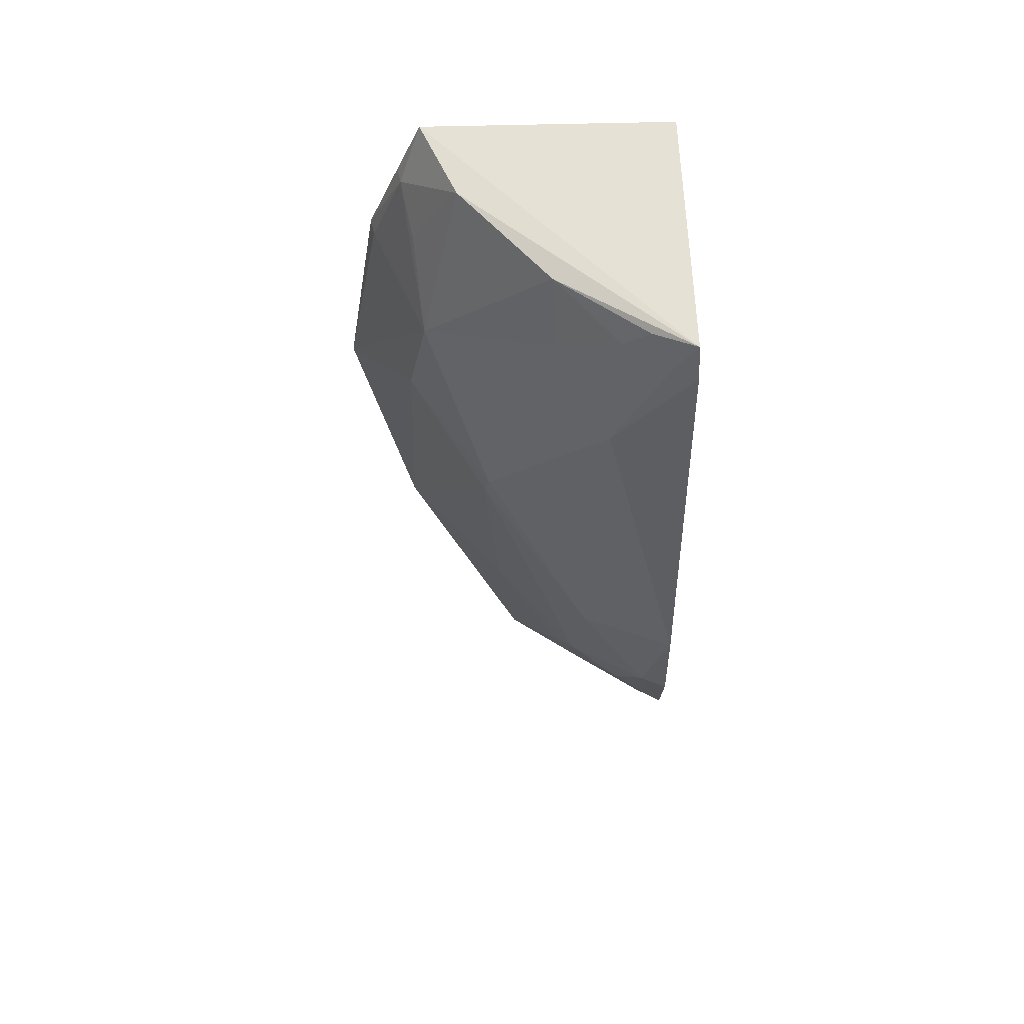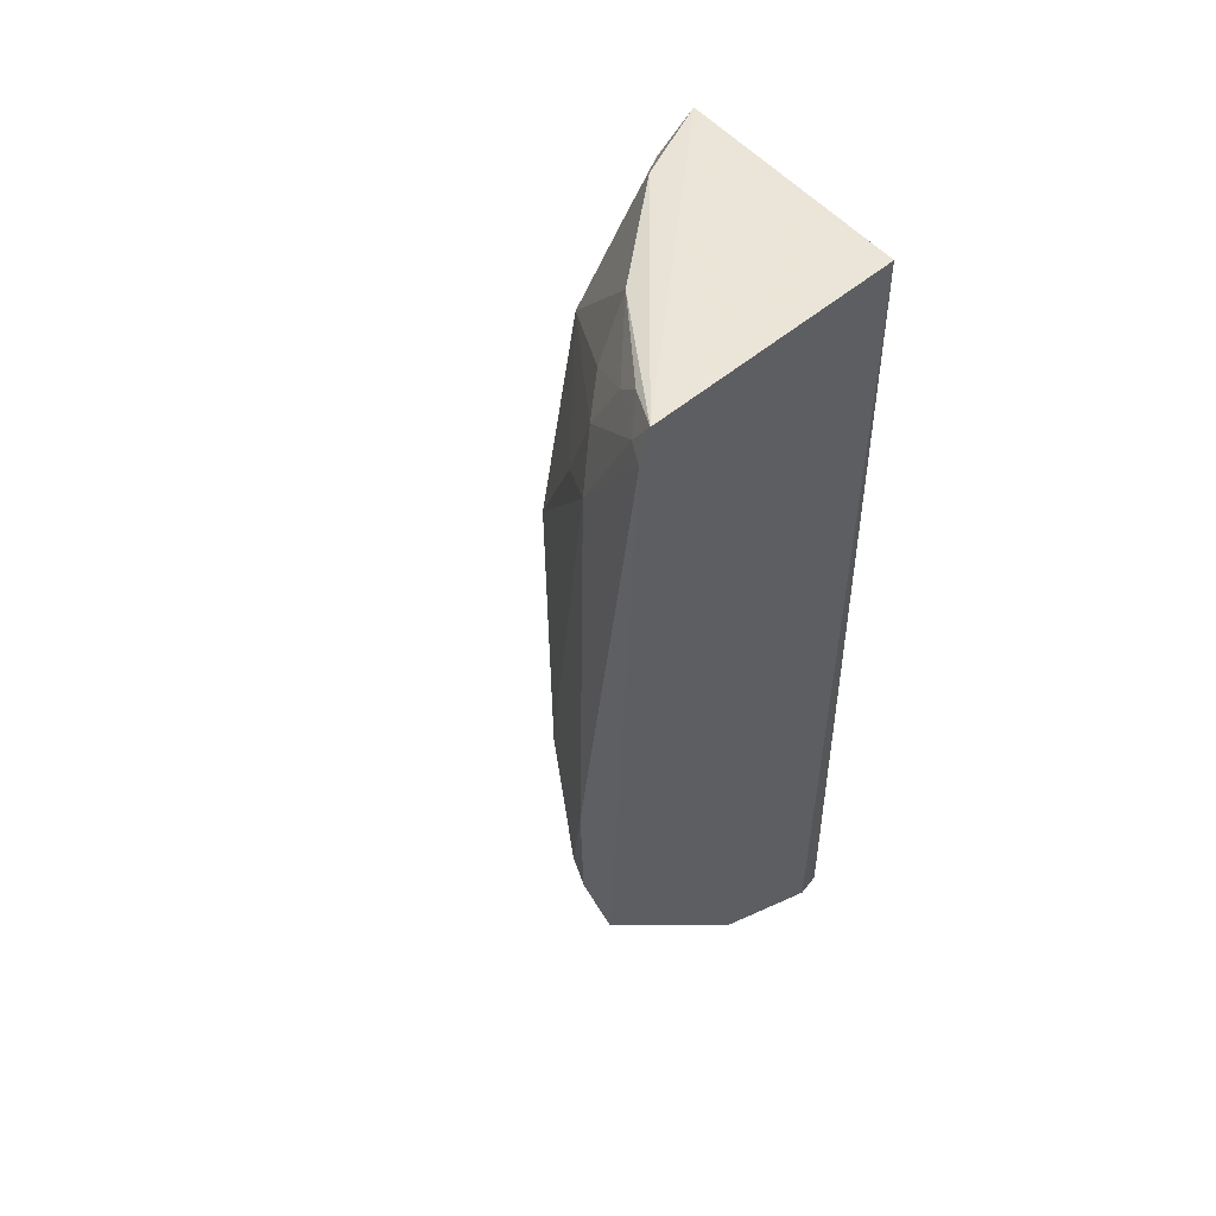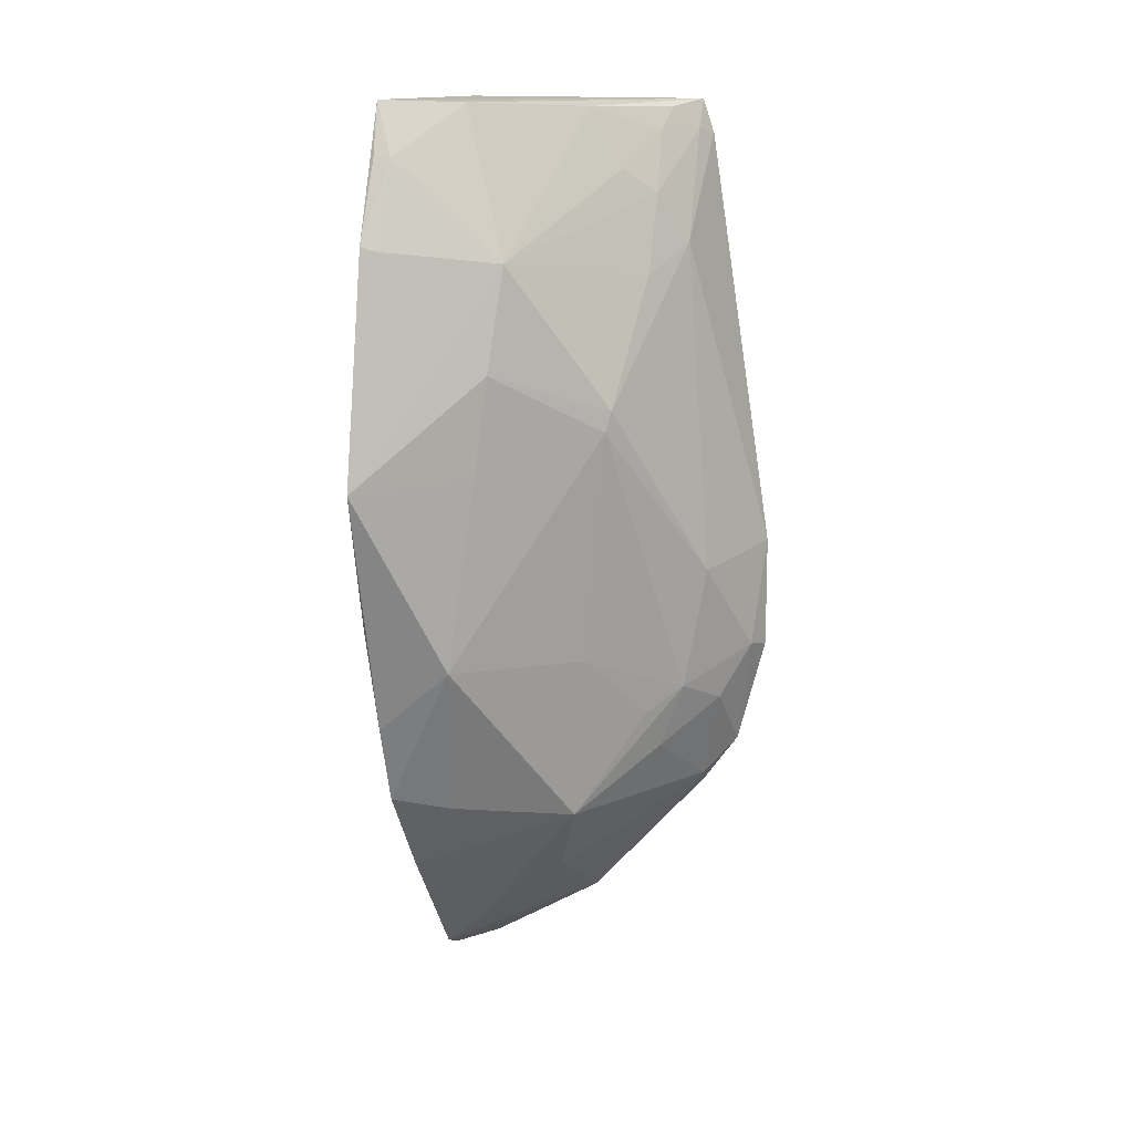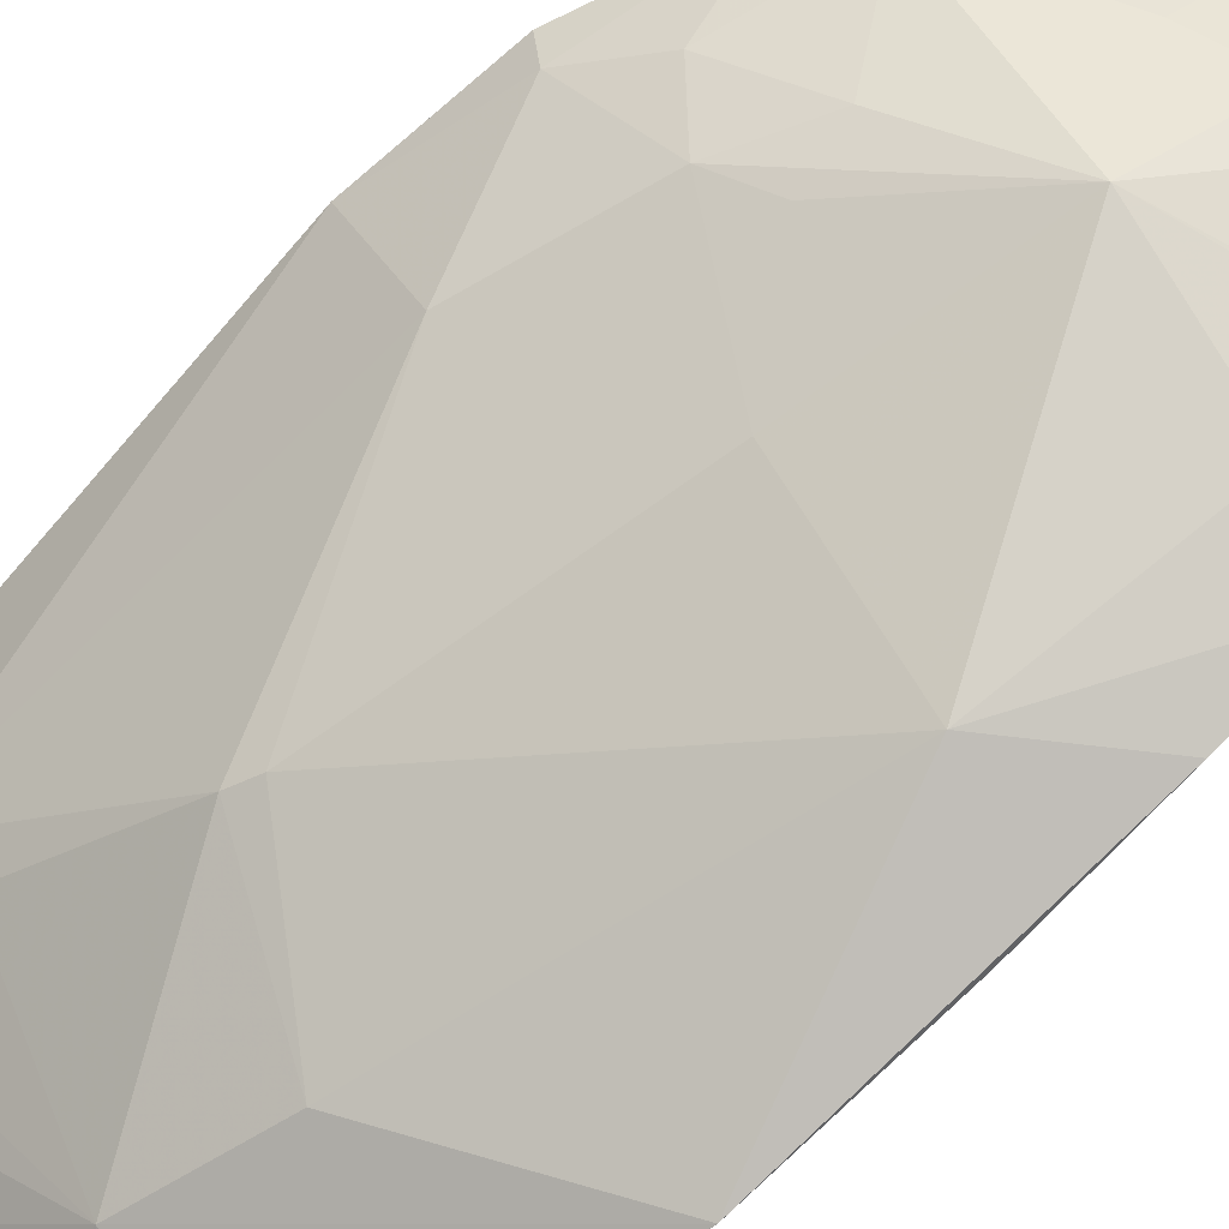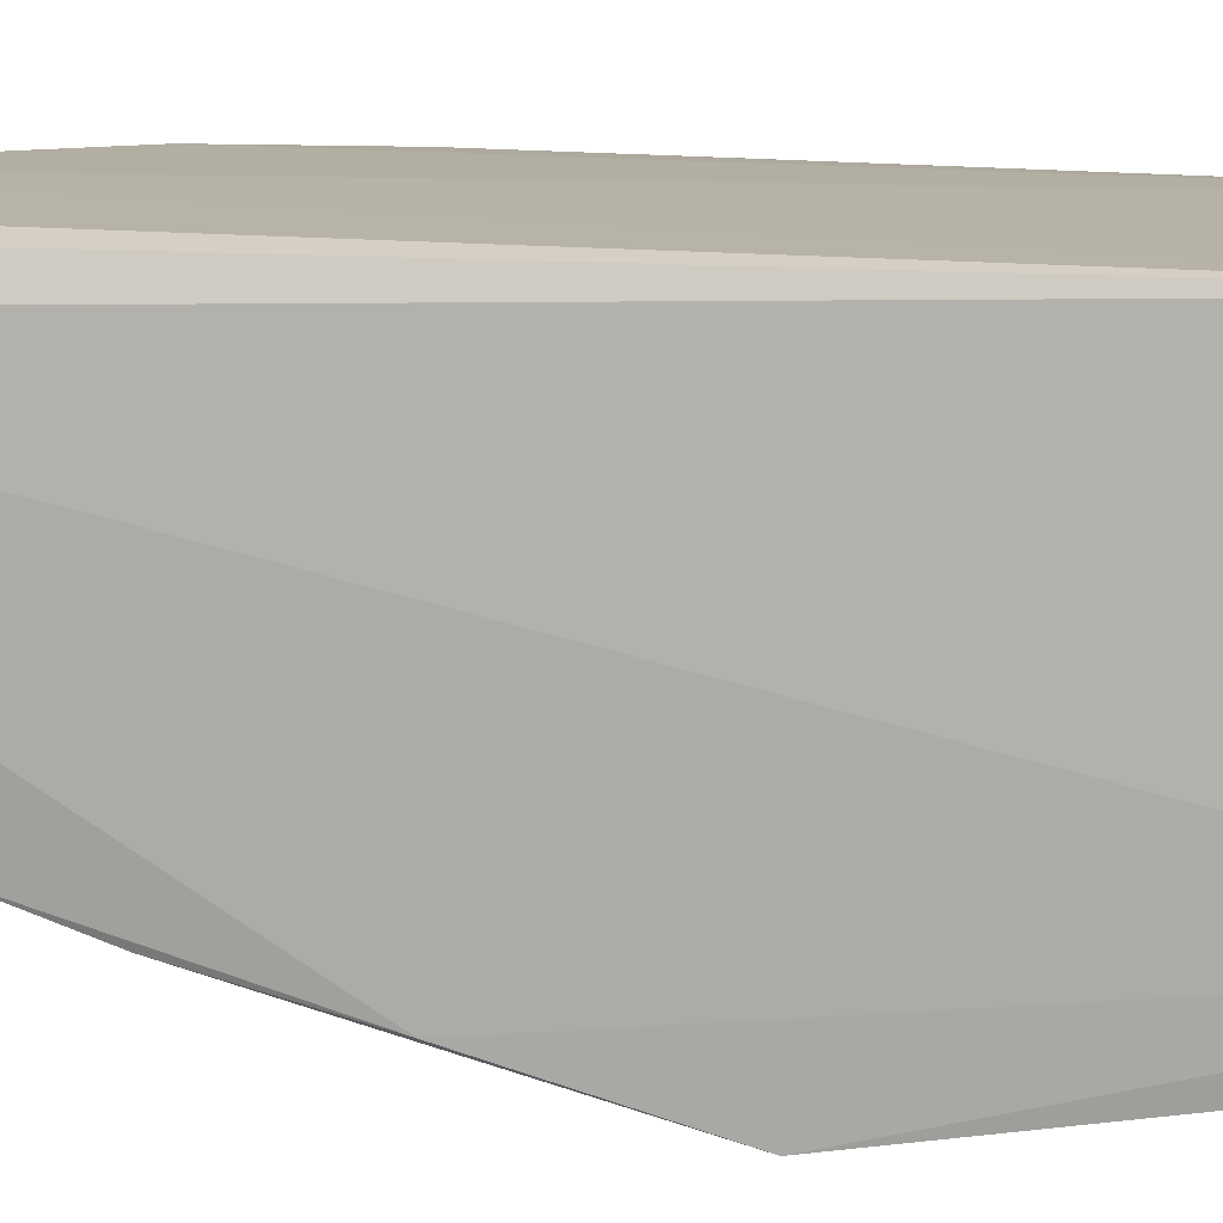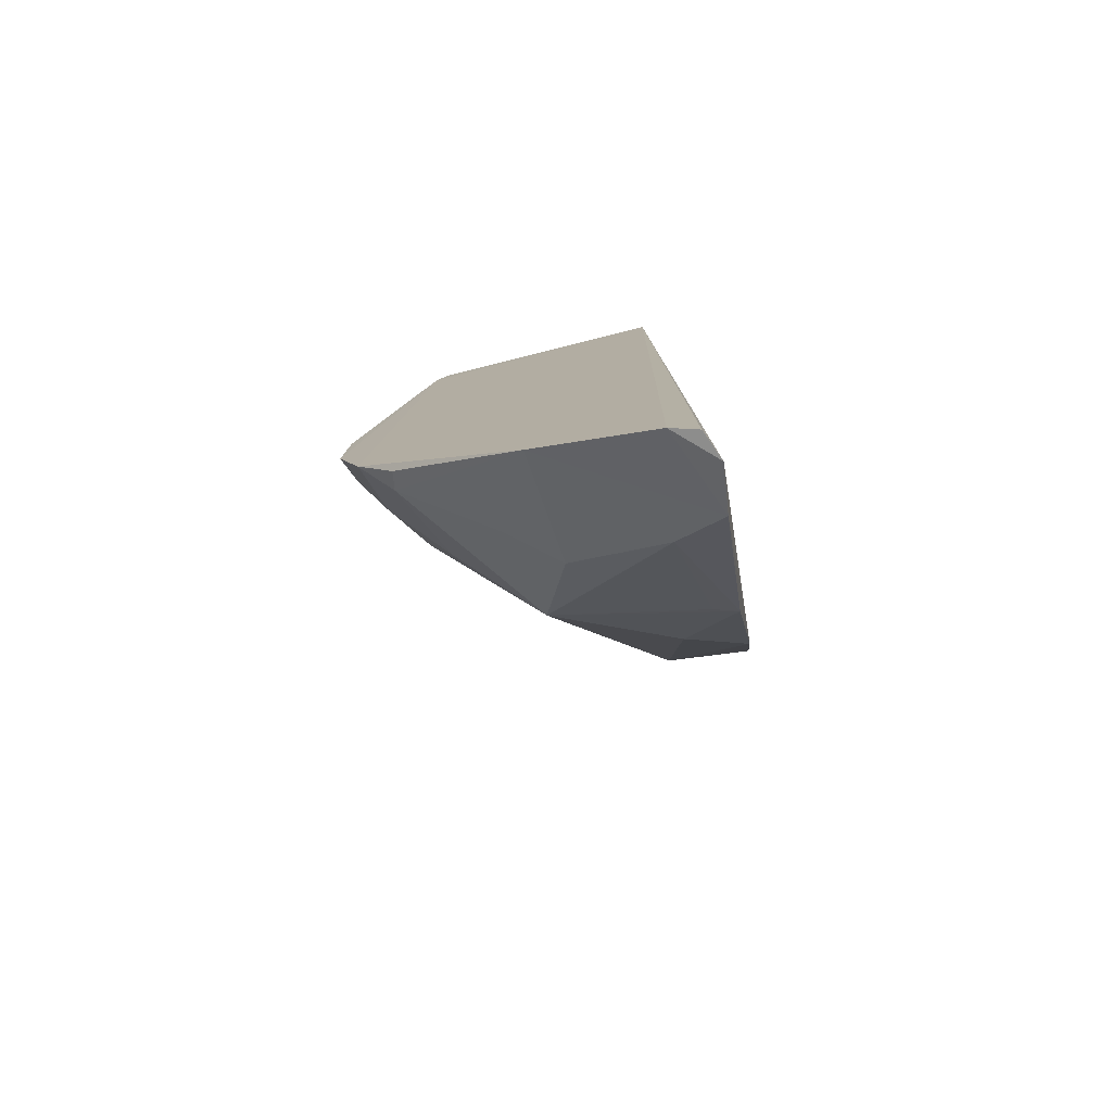
<metadata>
{"format":"obj","ext":"obj","renderer":"f3d","projection":"perspective","resolution":1024,"background":"white","views":[{"elev":61.1,"azim":-91.3,"up":"+Y"},{"elev":53.2,"azim":-40.2,"up":"+Y"},{"elev":11.0,"azim":-162.5,"up":"+Y"},{"elev":-69.6,"azim":-48.9,"up":"+Z"},{"elev":10.9,"azim":99.1,"up":"+Z"},{"elev":-78.1,"azim":15.0,"up":"+Y"}]}
</metadata>
<code>
v -0.2305 -0.3175 -0.1447
v -0.2251 -0.317 -0.1598
v -0.2348 0.1755 -0.1481
v -0.3656 0.1728 -0.1456
v -0.4044 -0.1255 -0.1424
v -0.2296 -0.02379 -0.321
v -0.3728 -0.2005 -0.154
v -0.3051 -0.2792 -0.1395
v -0.2298 0.1692 -0.274
v -0.3432 0.0139 -0.2432
v -0.319 -0.208 -0.2289
v -0.2442 -0.3143 -0.1407
v -0.3714 0.1549 -0.1449
v -0.389 -0.182 -0.141
v -0.2281 -0.09559 -0.3001
v -0.2962 0.08898 -0.2748
v -0.3021 -0.2474 -0.1988
v -0.2699 -0.1191 -0.2894
v -0.3705 -0.1405 -0.1947
v -0.2284 -0.307 -0.1844
v -0.4048 -0.06657 -0.1436
v -0.3539 0.1236 -0.1955
v -0.3706 -0.2072 -0.1439
v -0.231 0.09775 -0.3026
v -0.2904 0.03401 -0.2844
v -0.3259 -0.2339 -0.1806
v -0.2297 -0.1534 -0.2855
v -0.382 -0.07651 -0.1908
v -0.328 -0.1199 -0.2385
v -0.3849 -0.1517 -0.1696
v -0.2527 -0.2853 -0.1938
v -0.366 0.1568 -0.1558
v -0.3682 0.09804 -0.1833
v -0.3533 0.08145 -0.2102
v -0.3218 0.1671 -0.2112
v -0.2408 0.1408 -0.2847
v -0.238 0.09537 -0.3011
v -0.3406 0.002775 -0.2458
v -0.2839 -0.01669 -0.2859
v -0.2295 -0.1954 -0.2706
v -0.3993 -0.1234 -0.1562
v -0.3536 -0.1534 -0.2083
v -0.3578 -0.1747 -0.1955
v -0.2936 -0.2794 -0.1537
v -0.3546 0.1682 -0.1666
v -0.2706 0.1682 -0.256
v -0.3385 0.1355 -0.209
v -0.2324 0.1406 -0.2864
v -0.2314 -0.2398 -0.2424
v -0.2596 -0.2014 -0.2585
v -0.3514 0.1557 -0.1796
v -0.2634 0.1239 -0.2792
v -0.2432 -0.2379 -0.2387
f 1 2 3
f 9 3 2
f 9 4 3
f 12 1 3
f 12 3 8
f 12 2 1
f 13 8 3
f 13 3 4
f 14 13 5
f 14 8 13
f 15 9 2
f 15 6 9
f 20 12 8
f 20 2 12
f 21 5 13
f 23 14 7
f 23 7 8
f 23 8 14
f 24 9 6
f 25 16 6
f 25 10 16
f 26 17 8
f 26 8 7
f 26 7 11
f 26 11 17
f 27 18 6
f 27 6 15
f 29 18 11
f 30 7 14
f 31 17 11
f 32 13 4
f 33 21 13
f 33 32 22
f 33 13 32
f 33 28 21
f 33 10 28
f 34 22 16
f 34 16 10
f 34 33 22
f 34 10 33
f 37 24 6
f 37 6 16
f 37 36 24
f 37 16 36
f 38 10 25
f 38 18 29
f 38 29 19
f 38 28 10
f 38 19 28
f 39 25 6
f 39 6 18
f 39 38 25
f 39 18 38
f 40 27 15
f 40 15 2
f 40 2 20
f 40 18 27
f 41 5 21
f 41 21 28
f 41 28 19
f 41 19 30
f 41 30 14
f 41 14 5
f 42 29 11
f 42 11 19
f 42 19 29
f 43 30 19
f 43 19 11
f 43 11 7
f 43 7 30
f 44 31 20
f 44 20 8
f 44 8 17
f 44 17 31
f 45 32 4
f 45 4 35
f 46 35 4
f 46 4 9
f 46 9 36
f 46 16 35
f 47 35 16
f 47 16 22
f 48 36 9
f 48 9 24
f 48 24 36
f 49 40 20
f 49 20 31
f 50 11 18
f 50 18 40
f 50 49 11
f 50 40 49
f 51 22 32
f 51 32 45
f 51 47 22
f 51 45 35
f 51 35 47
f 52 46 36
f 52 36 16
f 52 16 46
f 53 49 31
f 53 31 11
f 53 11 49

</code>
